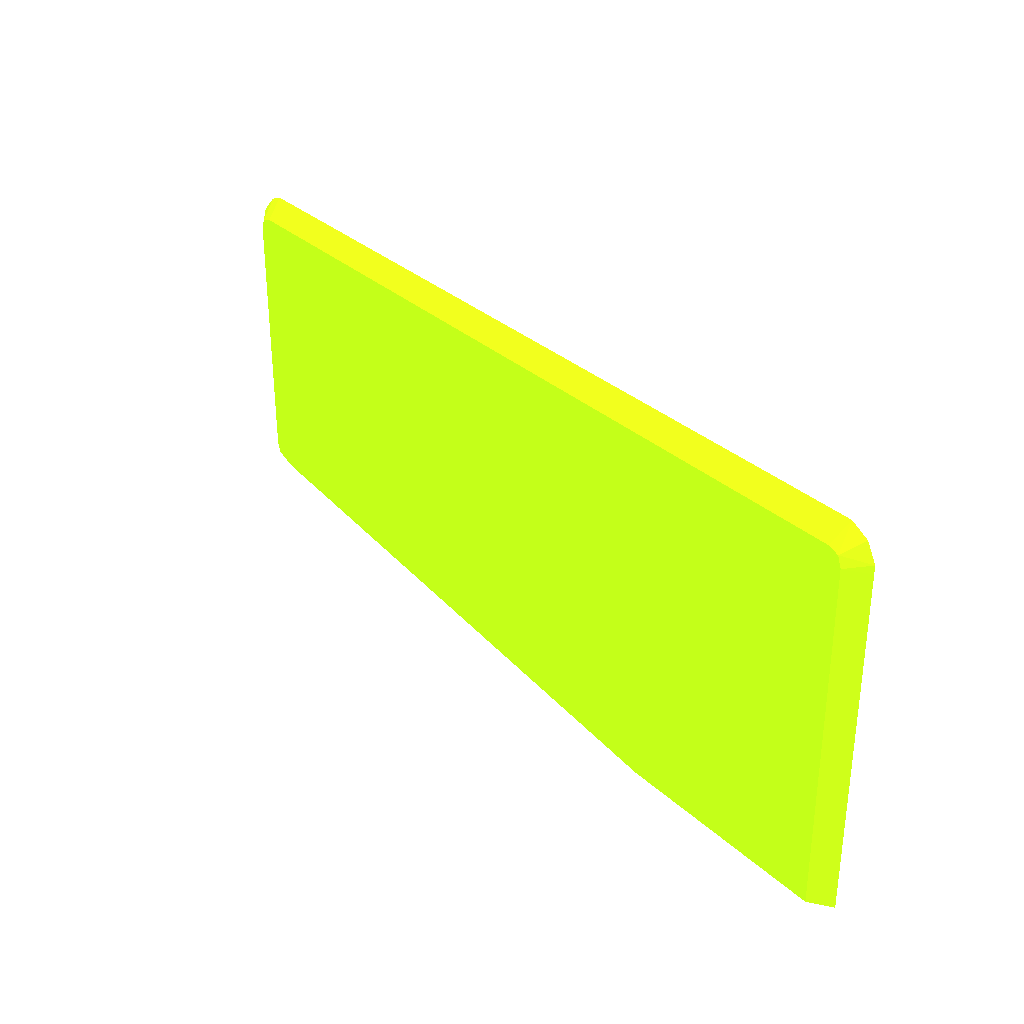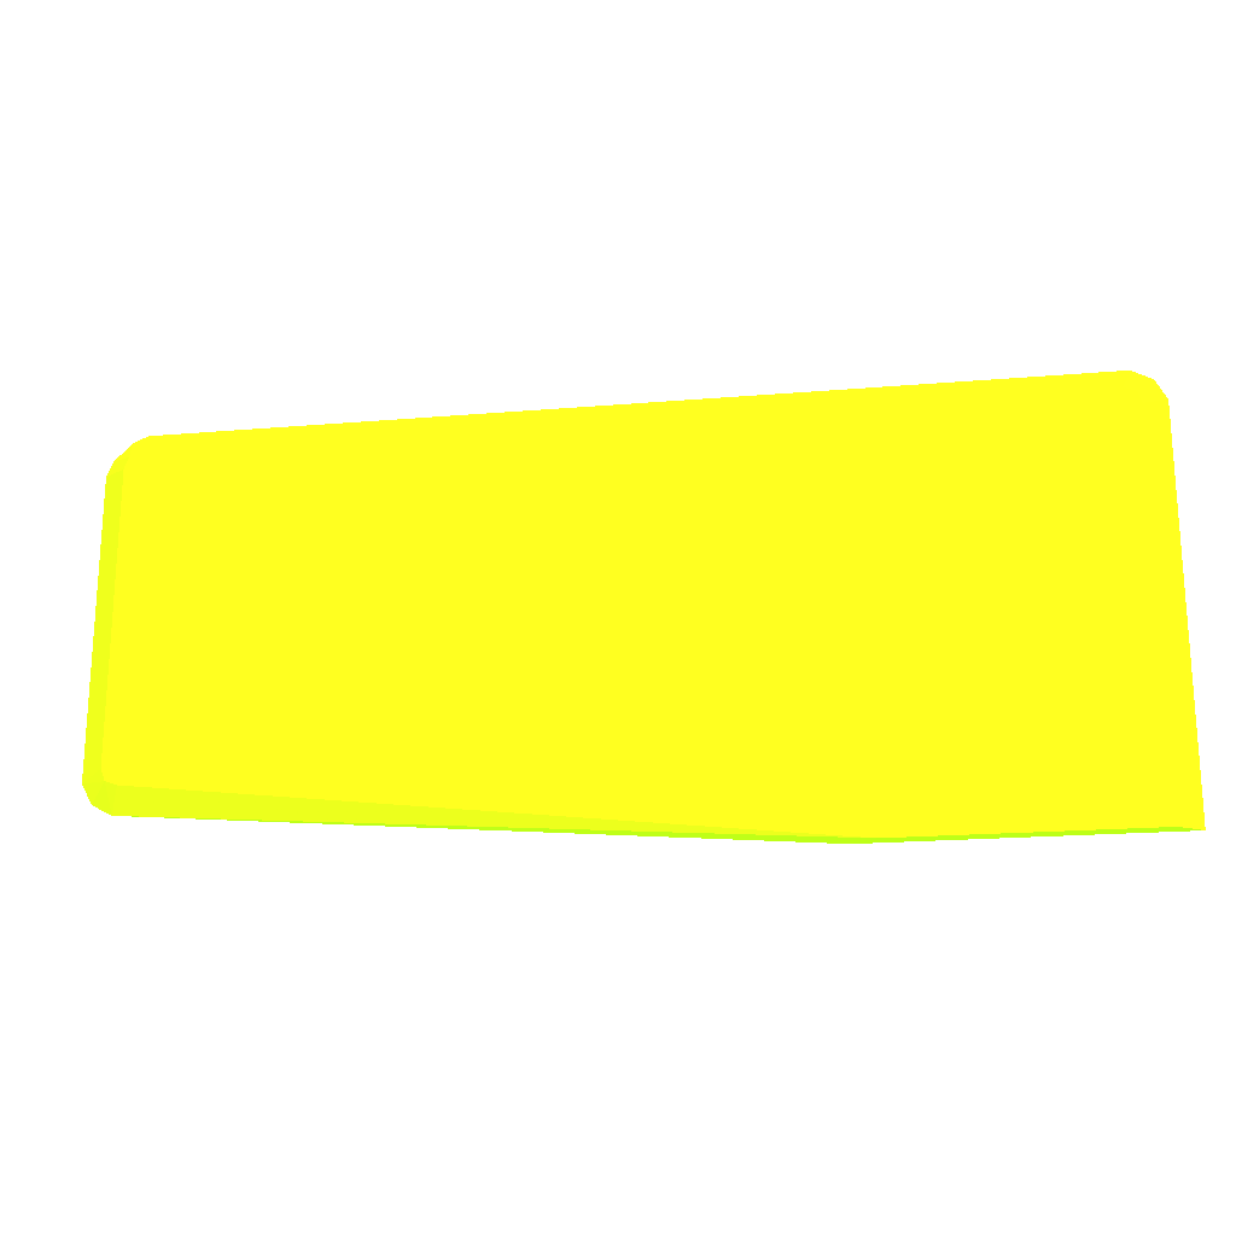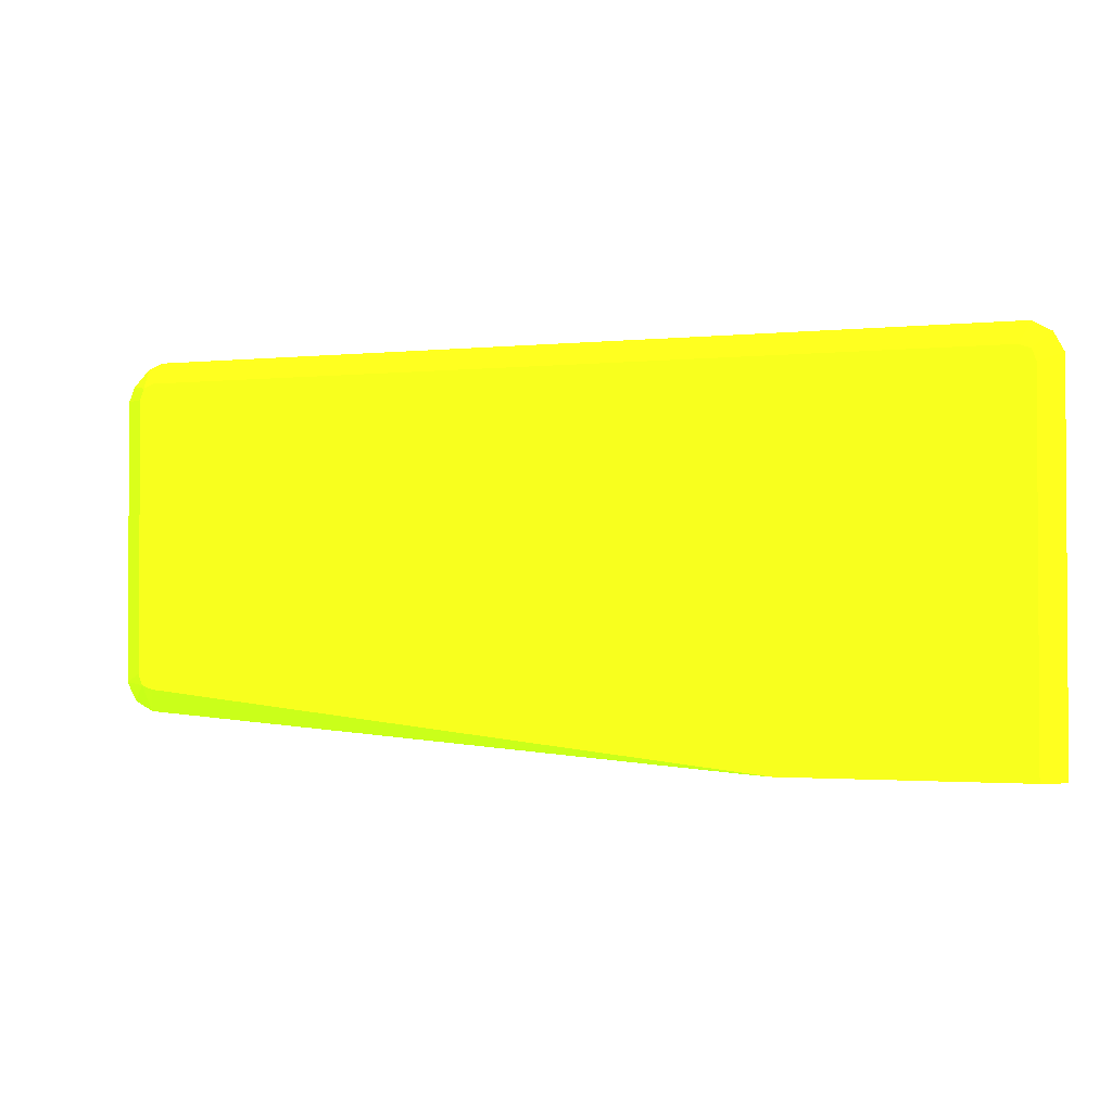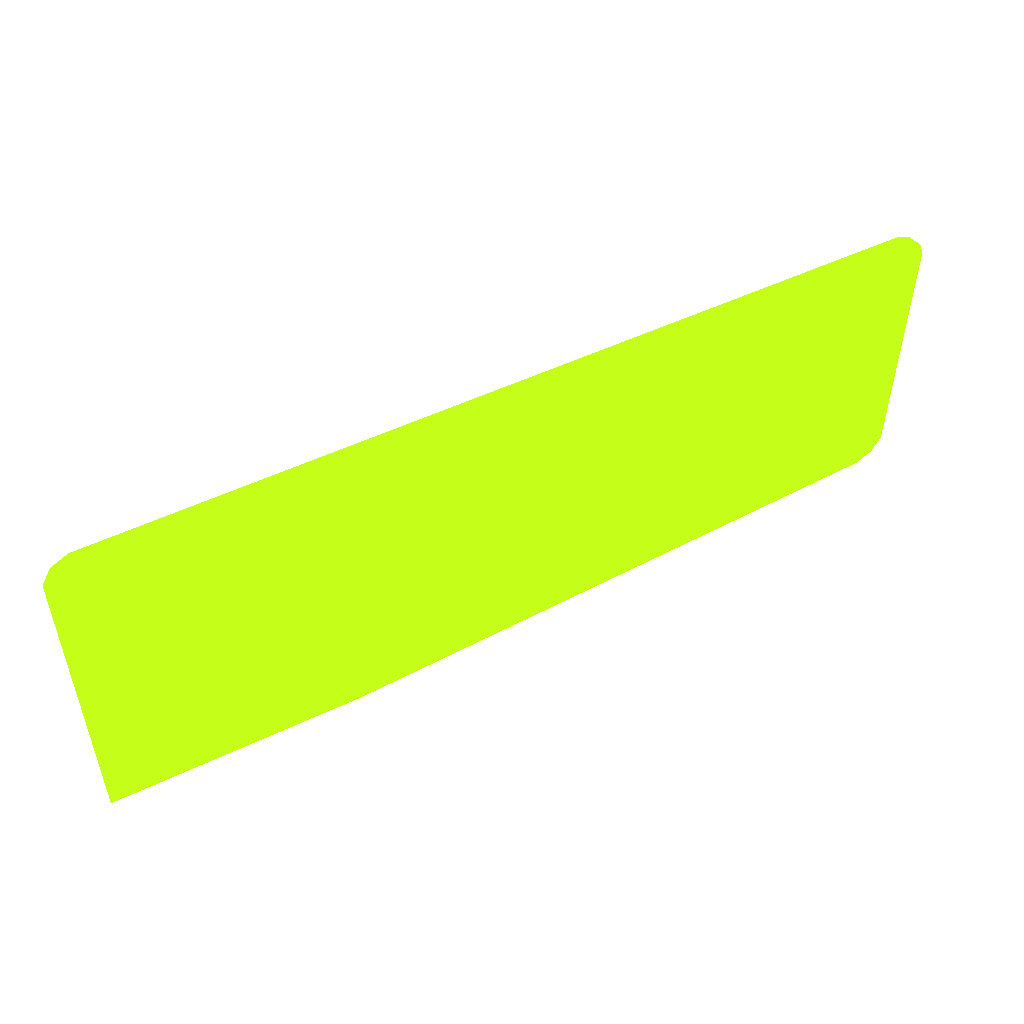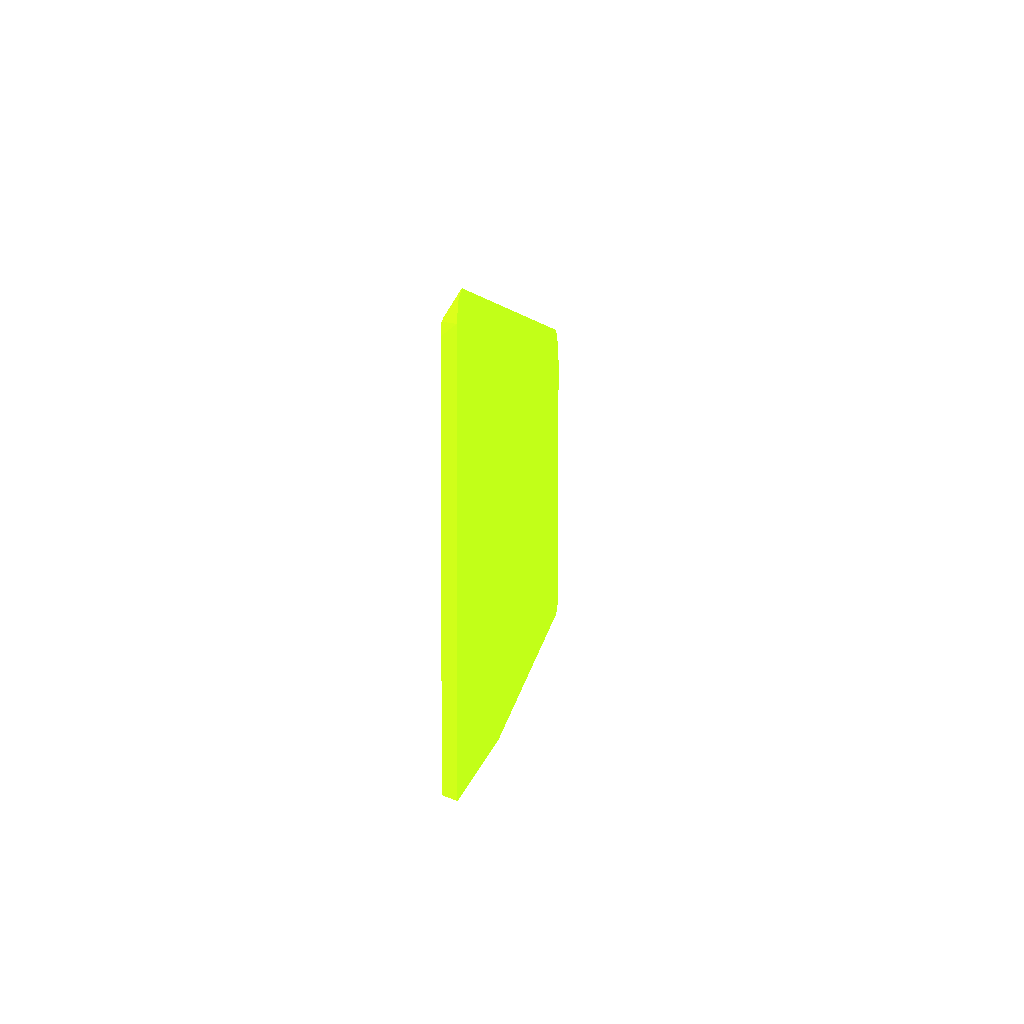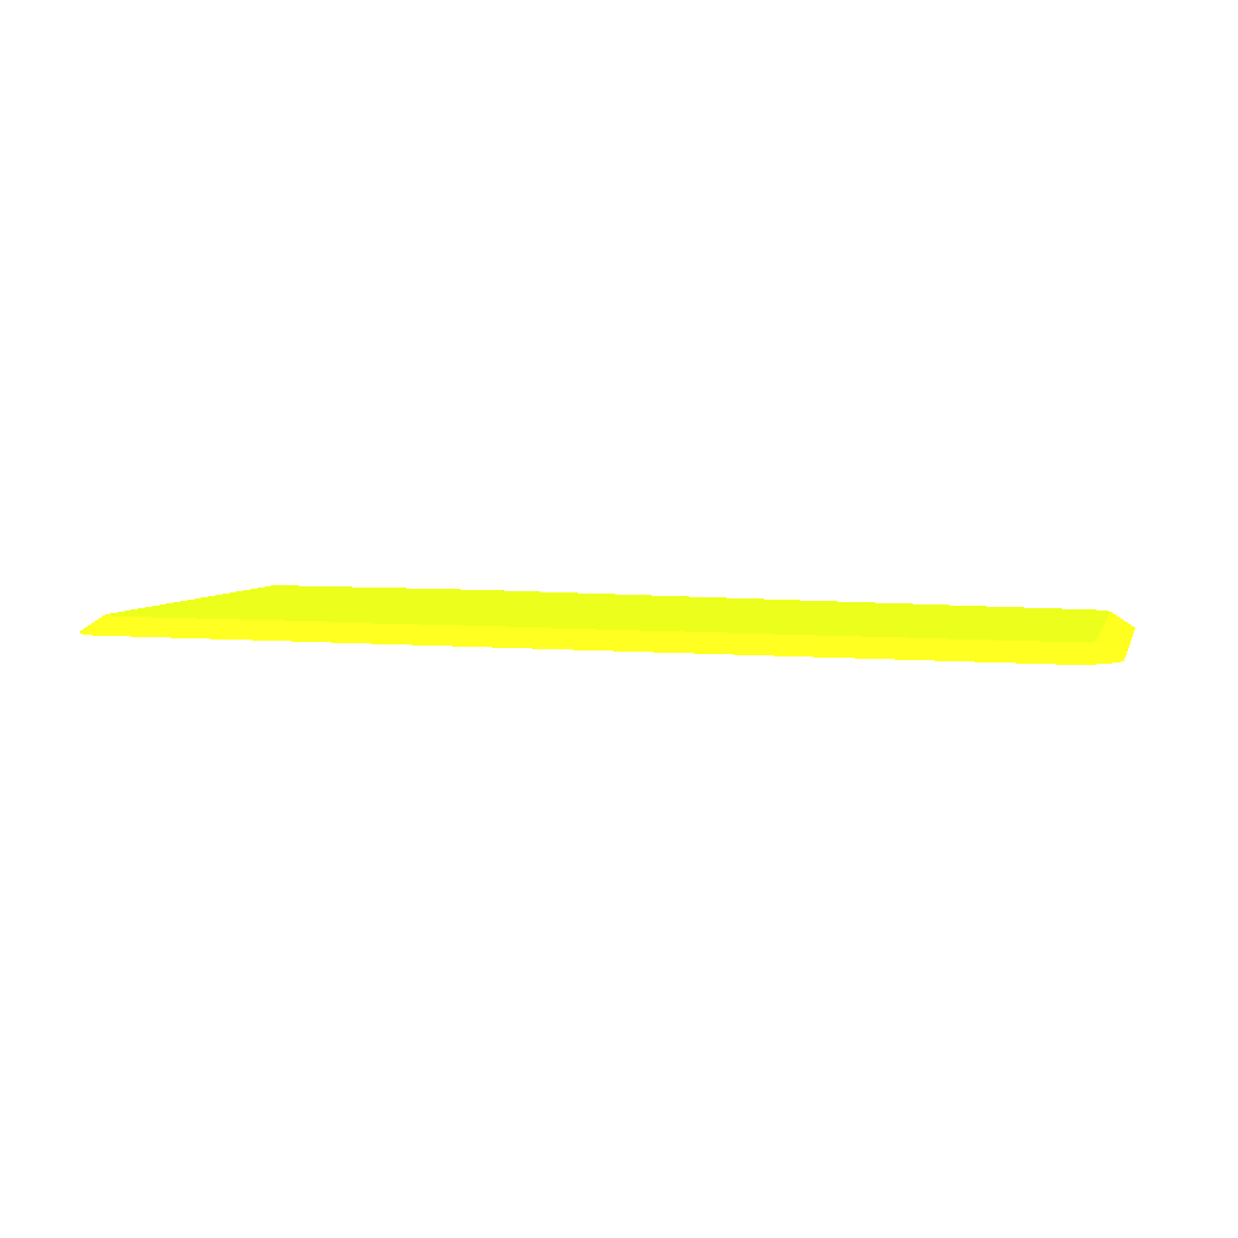
<metadata>
{"format":"obj","ext":"obj","renderer":"f3d","projection":"perspective","resolution":1024,"background":"white","views":[{"elev":31.5,"azim":-128.1,"up":"+Z"},{"elev":-19.4,"azim":-170.9,"up":"+Z"},{"elev":-1.9,"azim":-159.6,"up":"+Z"},{"elev":51.0,"azim":-27.4,"up":"+Z"},{"elev":3.2,"azim":-83.8,"up":"+Z"},{"elev":5.3,"azim":15.6,"up":"+Y"}]}
</metadata>
<code>
v -0.01586 0.03829 0.002239 0.5647 0.9255 0.07059
v -0.01586 0.03829 0.01457 0.5647 0.9255 0.07059
v -0.0151 0.03882 0.002239 0.5647 0.9255 0.07059
v -0.00637 0.03829 0.002239 0.5647 0.9255 0.07059
v -0.01585 0.03829 0.01487 0.5647 0.9255 0.07059
v -0.0151 0.03882 0.01457 0.5647 0.9255 0.07059
v -0.007131 0.03882 0.002239 0.5647 0.9255 0.07059
v 0.01487 0.03829 0.003904 0.5647 0.9255 0.07059
v -0.01551 0.03829 0.01551 0.5647 0.9255 0.07059
v -0.01496 0.03882 0.01496 0.5647 0.9255 0.07059
v 0.01457 0.03882 0.004663 0.5647 0.9255 0.07059
v 0.01495 0.03882 0.004801 0.5647 0.9255 0.07059
v 0.01551 0.03829 0.004248 0.5647 0.9255 0.07059
v -0.01487 0.03829 0.01585 0.5647 0.9255 0.07059
v -0.01457 0.03882 0.0151 0.5647 0.9255 0.07059
v 0.0151 0.03882 0.005185 0.5647 0.9255 0.07059
v 0.01585 0.03829 0.004893 0.5647 0.9255 0.07059
v -0.01457 0.03829 0.01586 0.5647 0.9255 0.07059
v 0.01457 0.03882 0.0151 0.5647 0.9255 0.07059
v 0.0151 0.03882 0.01457 0.5647 0.9255 0.07059
v 0.01586 0.03829 0.005188 0.5647 0.9255 0.07059
v 0.01457 0.03829 0.01586 0.5647 0.9255 0.07059
v 0.01496 0.03882 0.01496 0.5647 0.9255 0.07059
v 0.01586 0.03829 0.01457 0.5647 0.9255 0.07059
v 0.01507 0.03829 0.01566 0.5647 0.9255 0.07059
v 0.01517 0.03829 0.01556 0.5647 0.9255 0.07059
v 0.01556 0.03829 0.01517 0.5647 0.9255 0.07059
v 0.01566 0.03829 0.01507 0.5647 0.9255 0.07059
f 1 2 6
f 1 6 3
f 1 3 7
f 1 7 4
f 1 4 8
f 1 8 13
f 1 13 17
f 1 17 21
f 1 21 24
f 1 24 28
f 1 28 27
f 1 27 26
f 1 26 25
f 1 25 22
f 1 22 18
f 1 18 14
f 1 14 9
f 1 9 5
f 1 5 2
f 2 5 6
f 3 6 10
f 3 10 15
f 3 15 19
f 3 19 23
f 3 23 20
f 3 20 16
f 3 16 12
f 3 12 11
f 3 11 7
f 4 7 8
f 5 9 10
f 5 10 6
f 7 11 8
f 8 11 12
f 8 12 13
f 9 14 10
f 10 14 15
f 12 16 17
f 12 17 13
f 14 18 15
f 15 18 22
f 15 22 19
f 16 20 24
f 16 24 21
f 16 21 17
f 19 22 23
f 20 23 24
f 22 25 23
f 23 25 26
f 23 26 27
f 23 27 28
f 23 28 24

</code>
